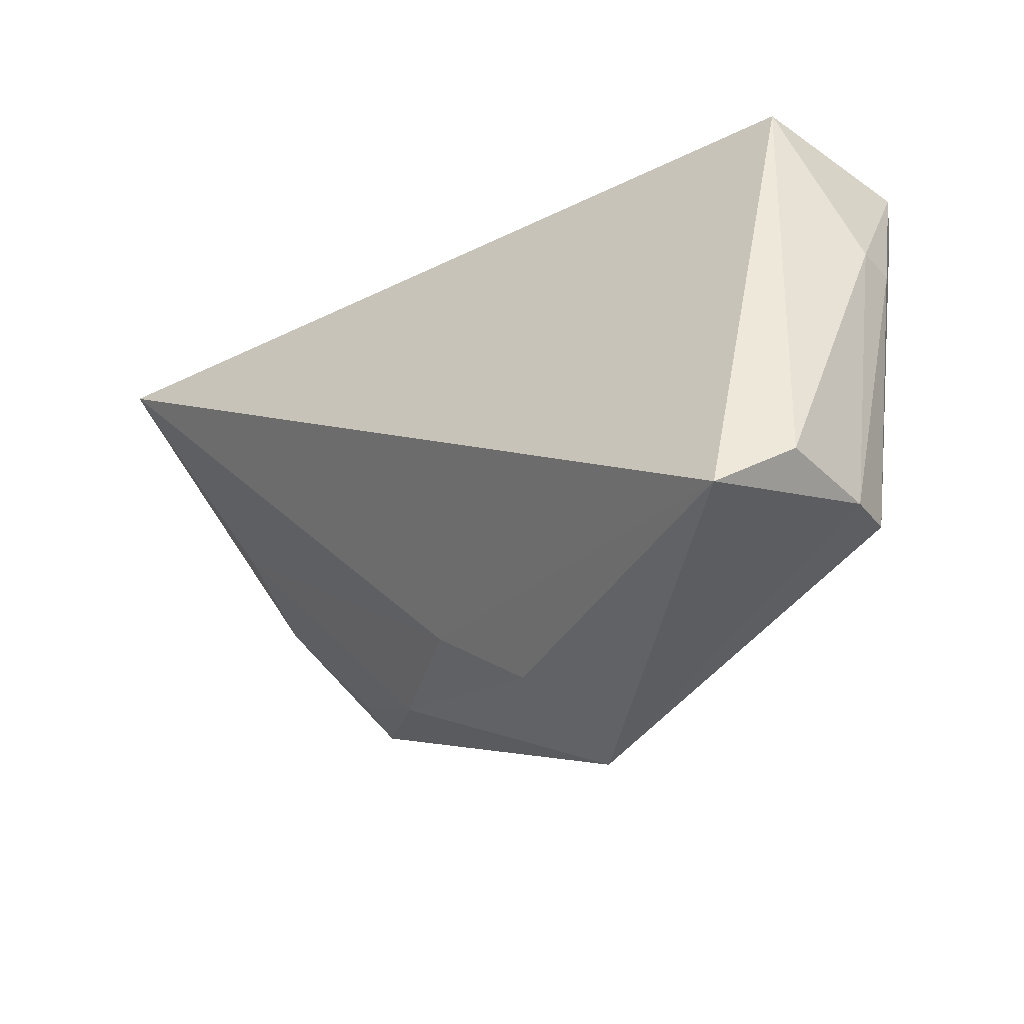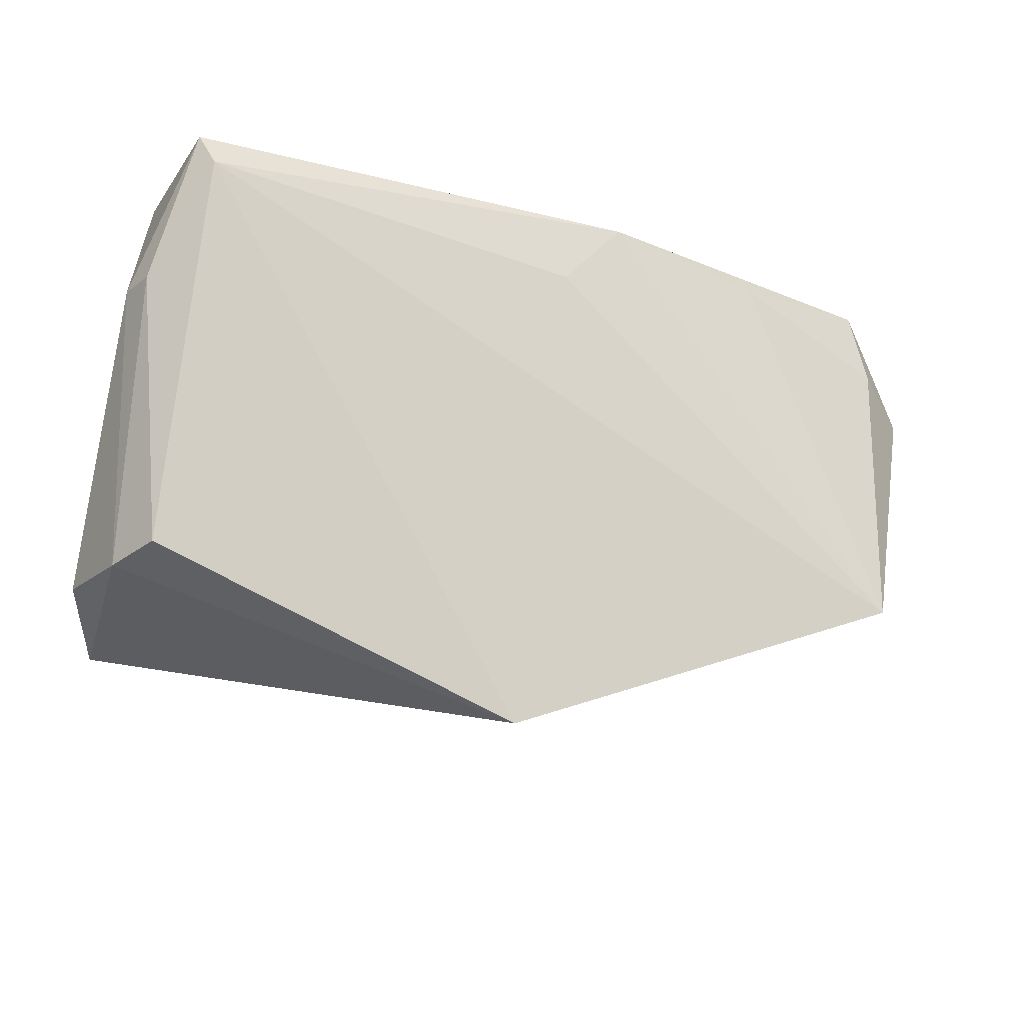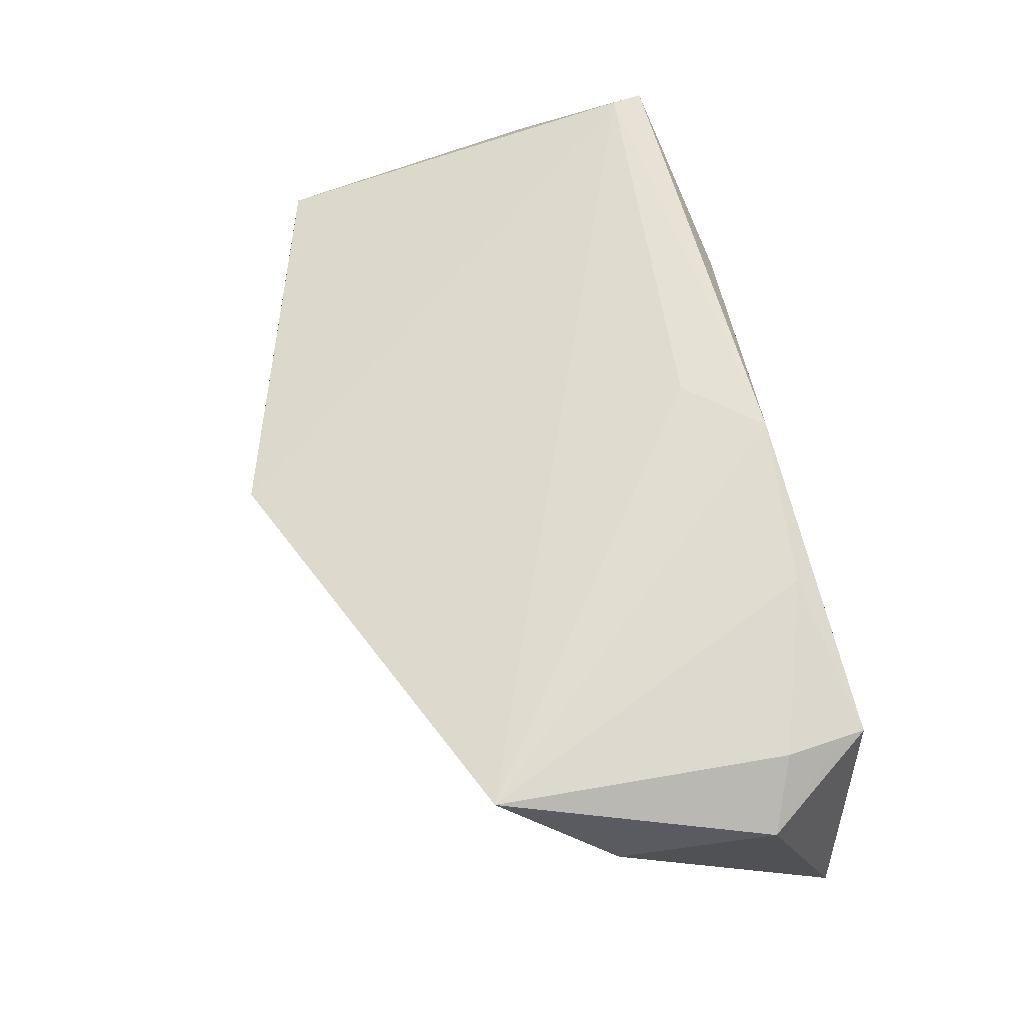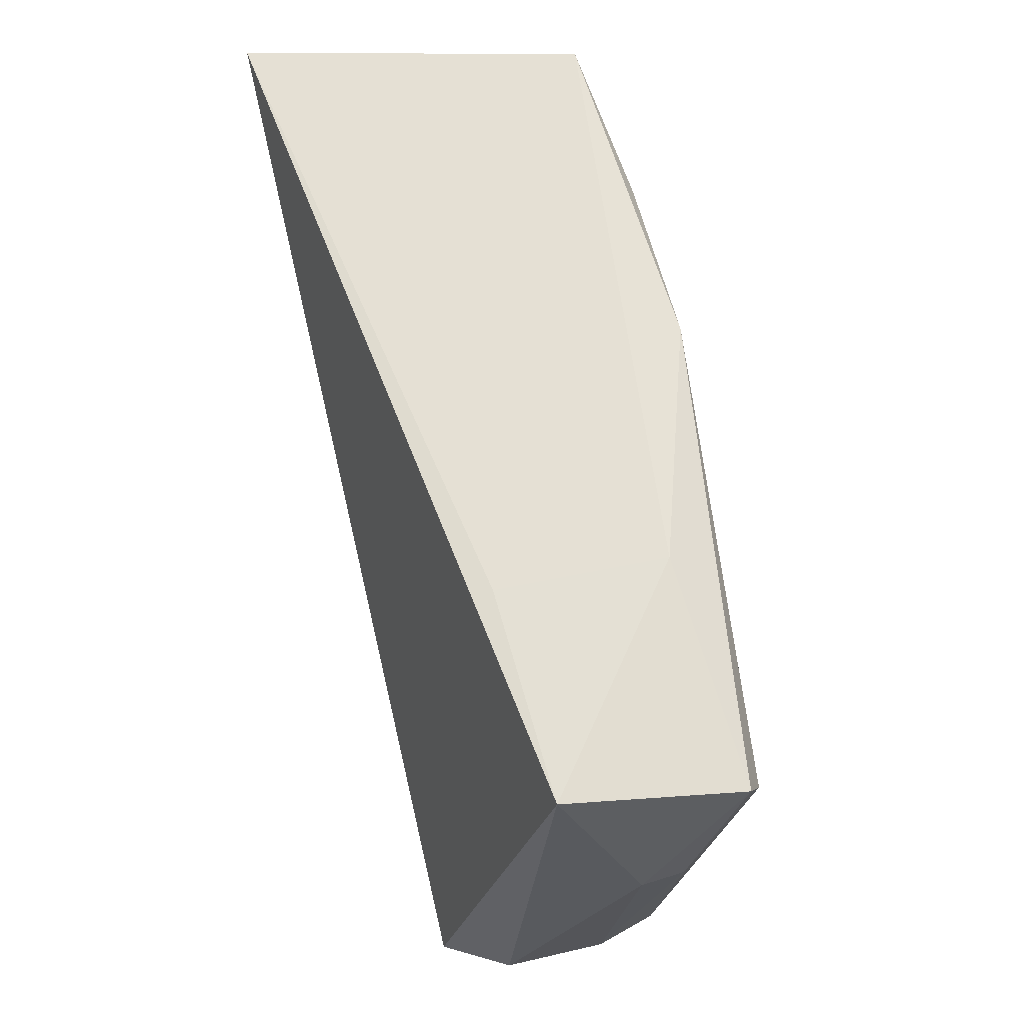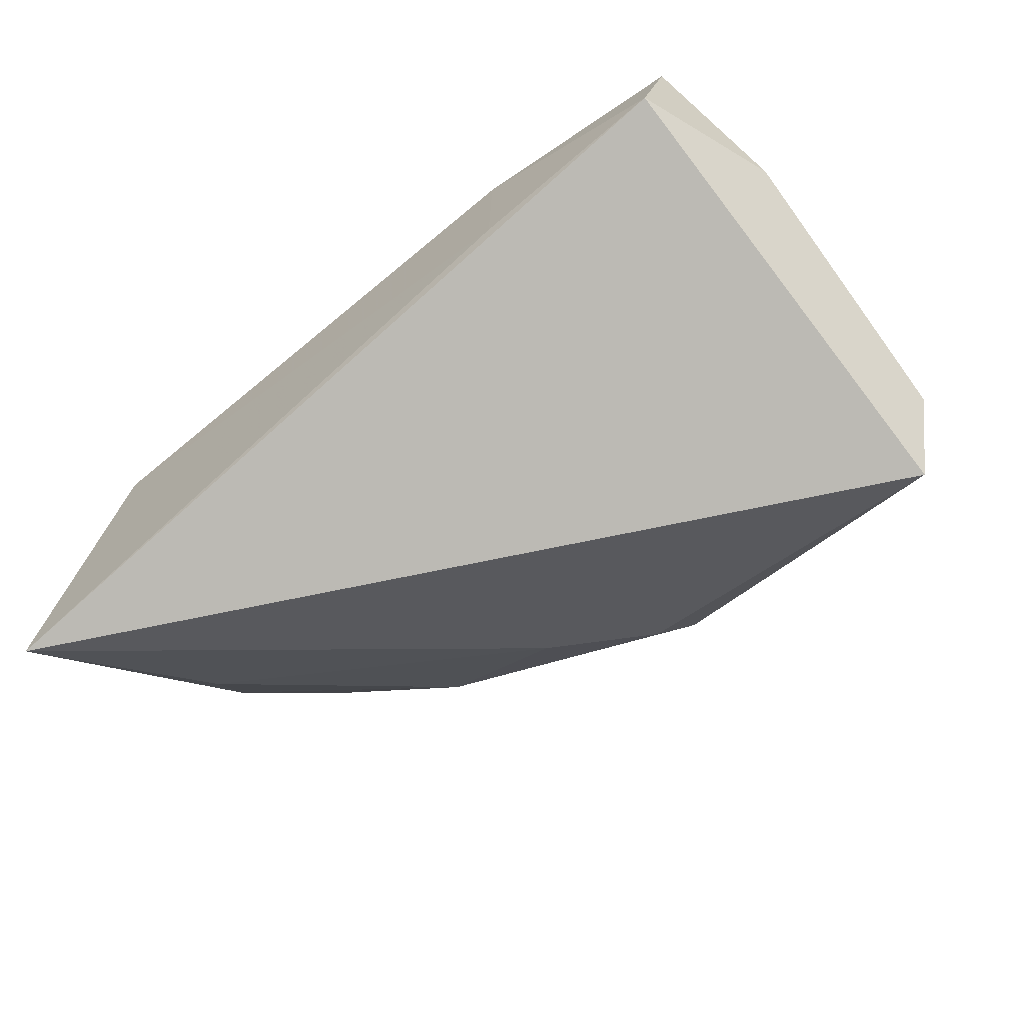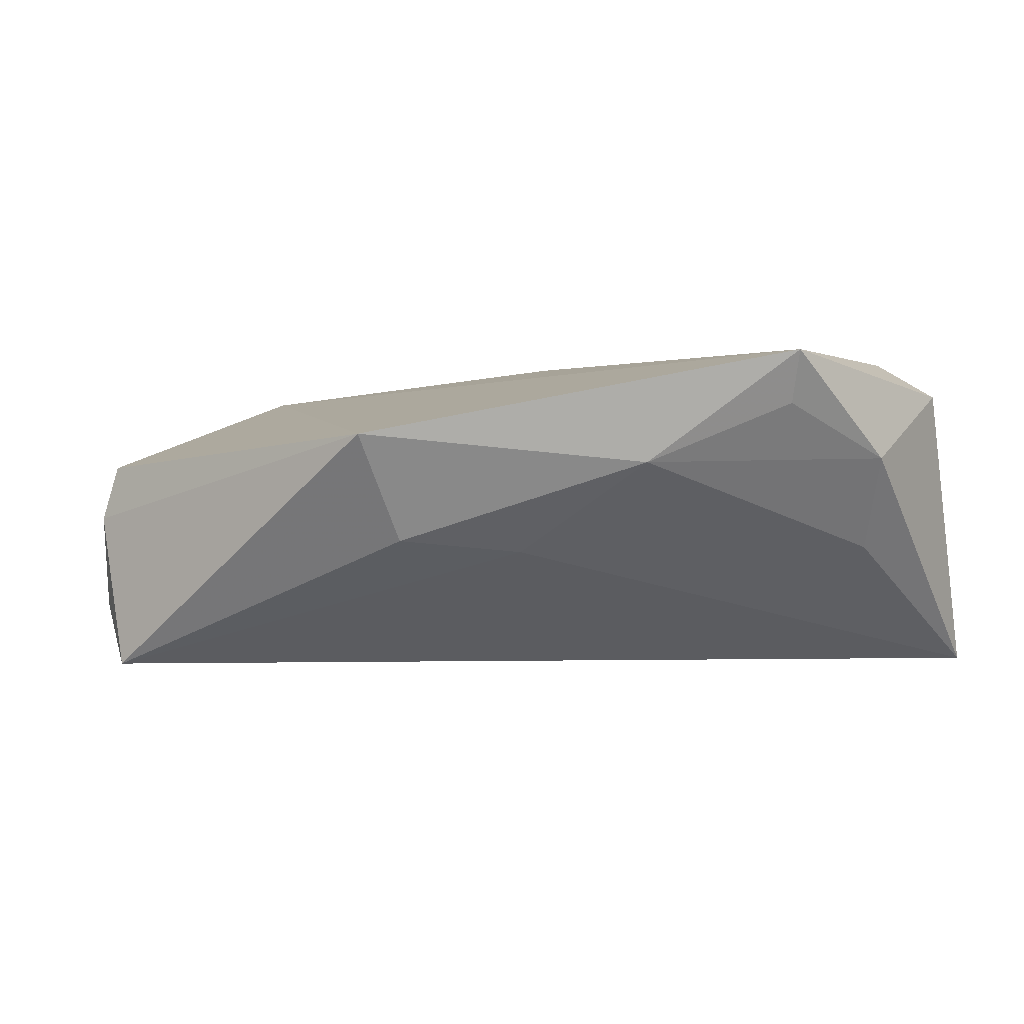
<metadata>
{"format":"obj","ext":"obj","renderer":"f3d","projection":"perspective","resolution":1024,"background":"white","views":[{"elev":-30.2,"azim":-137.2,"up":"+Y"},{"elev":-26.6,"azim":-31.8,"up":"+Y"},{"elev":69.7,"azim":77.0,"up":"+Z"},{"elev":64.2,"azim":-103.5,"up":"+Y"},{"elev":-69.5,"azim":-139.6,"up":"+Z"},{"elev":2.3,"azim":22.7,"up":"+Z"}]}
</metadata>
<code>
v 0.05053 0.02081 0.01729
v 0.05713 0.01341 0.01478
v -0.002237 -0.03451 -0.004122
v -0.05185 -0.02847 -0.00231
v 0.01082 -0.02534 -0.005754
v 0.005574 0.02572 0.02033
v 0.04669 -0.02009 0.02033
v -0.002411 0.01638 0.01938
v -0.004205 -0.0424 0.009723
v -0.05437 0.006754 0.0005017
v -0.04991 0.0194 0.01439
v -0.05136 0.02361 0.0126
v -0.04863 0.02614 -0.008522
v 0.05398 -0.005573 0.006491
v -0.05214 -0.02685 -0.0147
v 0.05884 0.02523 -0.0229
v -0.02374 0.02704 0.01076
v 0.02845 -0.02587 0.006109
v 0.02725 0.02384 0.02033
v 0.05036 0.000863 -0.005625
v -0.02272 0.02627 -0.009474
v -0.05388 0.006241 0.005648
v 0.04506 -0.0178 0.01363
v -0.04994 -0.02771 0.004862
v -0.04649 -0.03213 -0.02229
v 0.04863 0.01684 0.01944
v 0.04739 0.02704 0.01784
f 10 13 15
f 2 16 27
f 15 13 25
f 13 16 25
f 13 10 12
f 21 16 13
f 21 27 16
f 4 10 15
f 15 25 4
f 9 25 3
f 3 18 9
f 9 4 25
f 24 4 9
f 11 24 9
f 22 12 10
f 10 4 22
f 22 4 24
f 22 24 11
f 11 12 22
f 17 21 13
f 27 21 17
f 13 12 17
f 5 18 3
f 5 25 16
f 3 25 5
f 20 5 16
f 18 5 20
f 2 27 1
f 1 26 2
f 27 26 1
f 11 9 7
f 2 26 7
f 7 18 23
f 7 9 18
f 23 18 14
f 18 20 14
f 14 7 23
f 14 20 16
f 2 7 14
f 14 16 2
f 6 12 11
f 27 17 6
f 6 17 12
f 11 7 8
f 8 6 11
f 7 6 8
f 19 7 26
f 19 6 7
f 19 26 27
f 27 6 19

</code>
